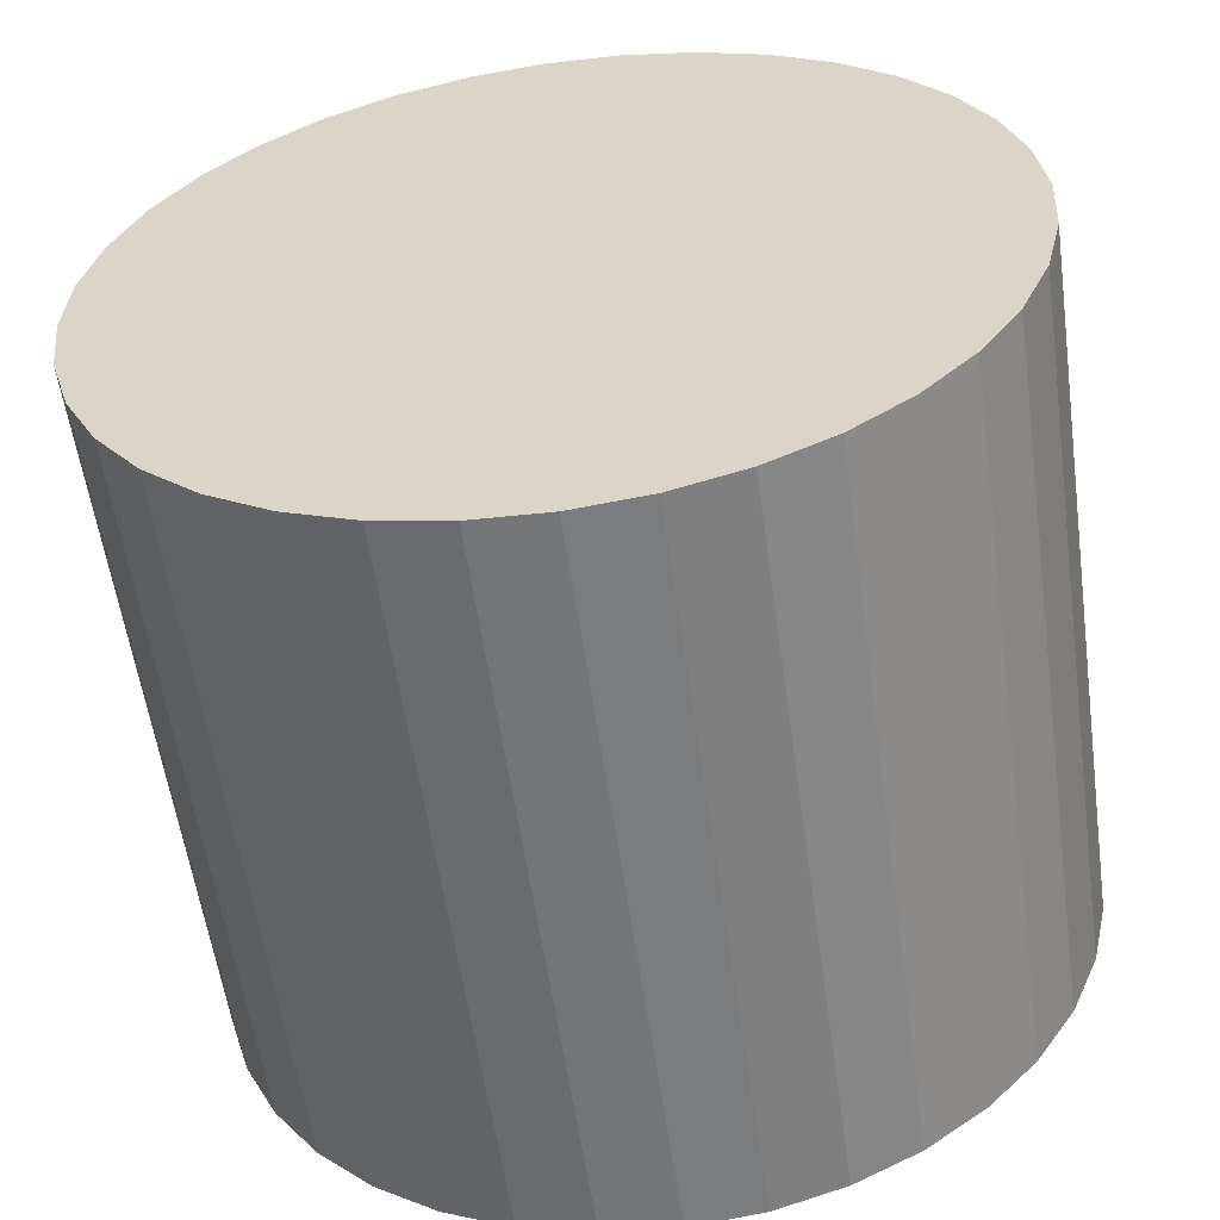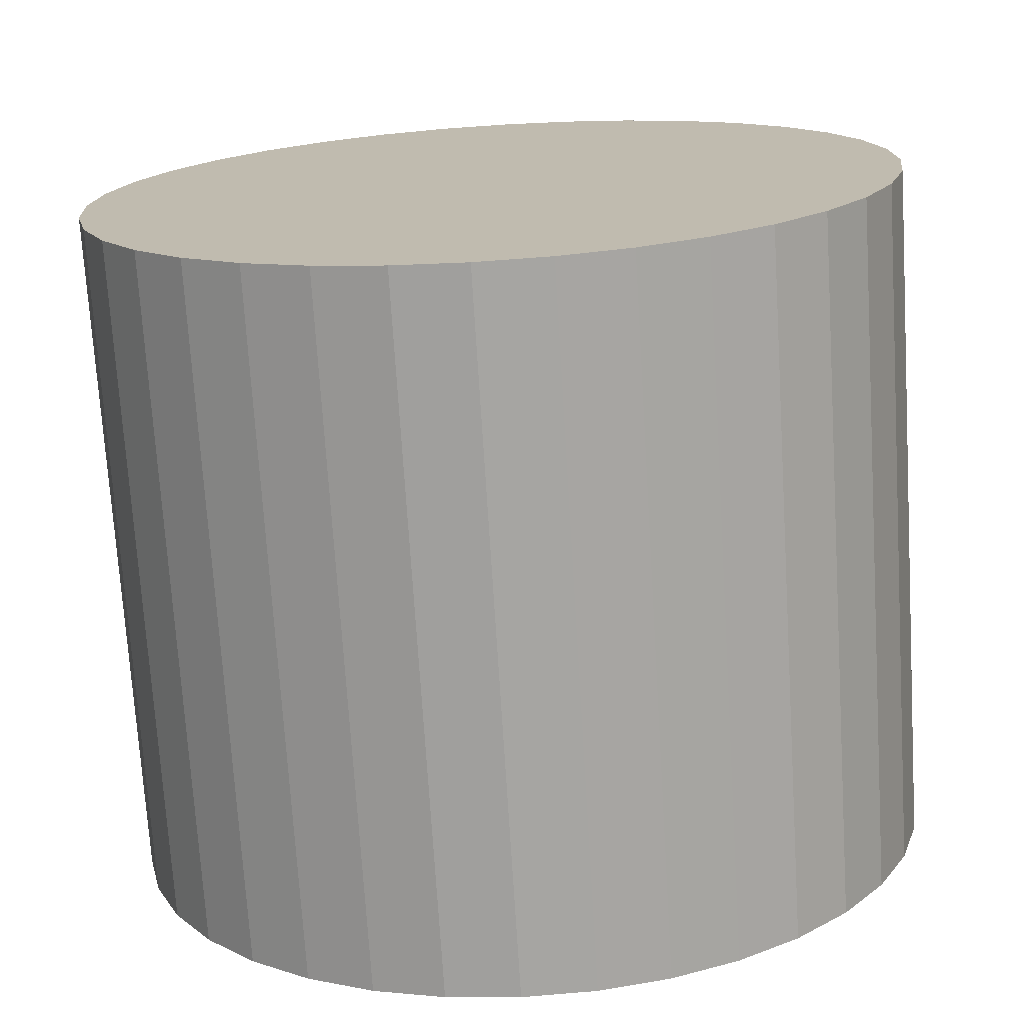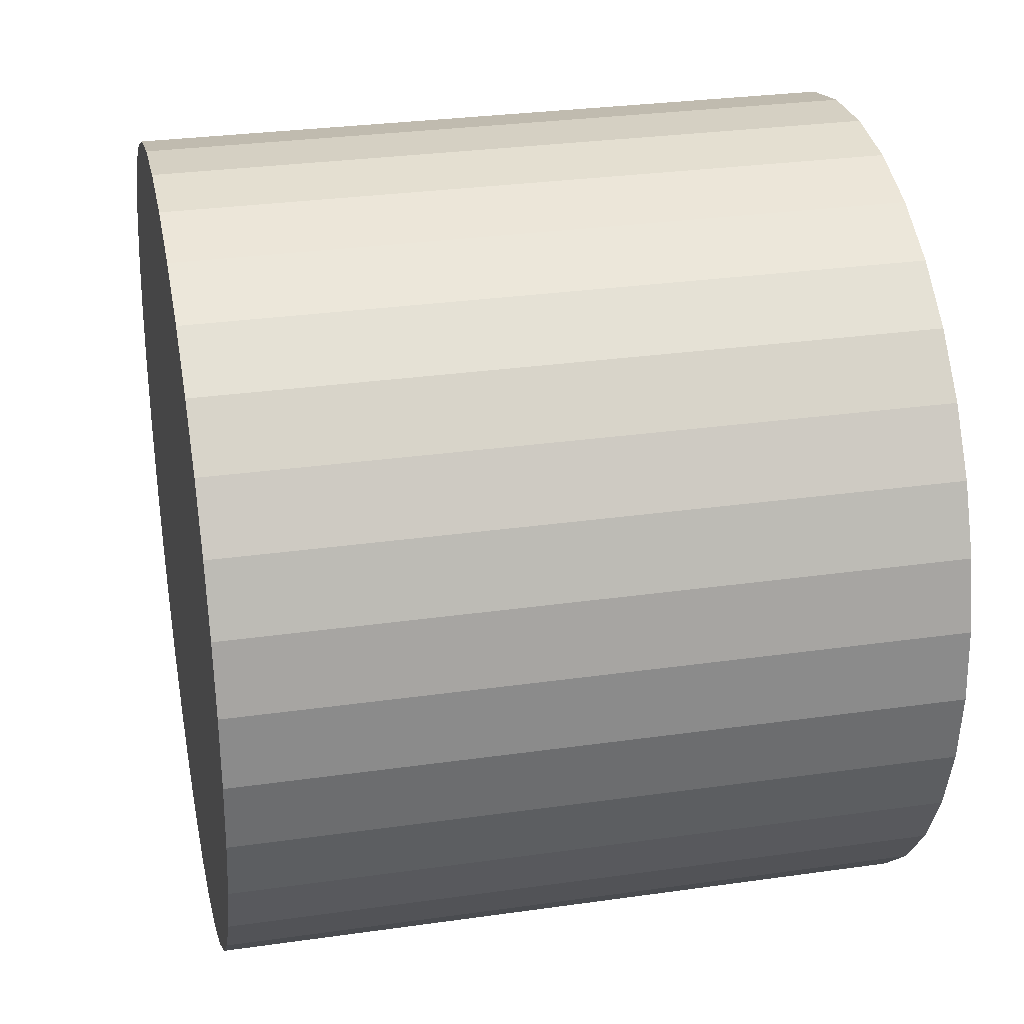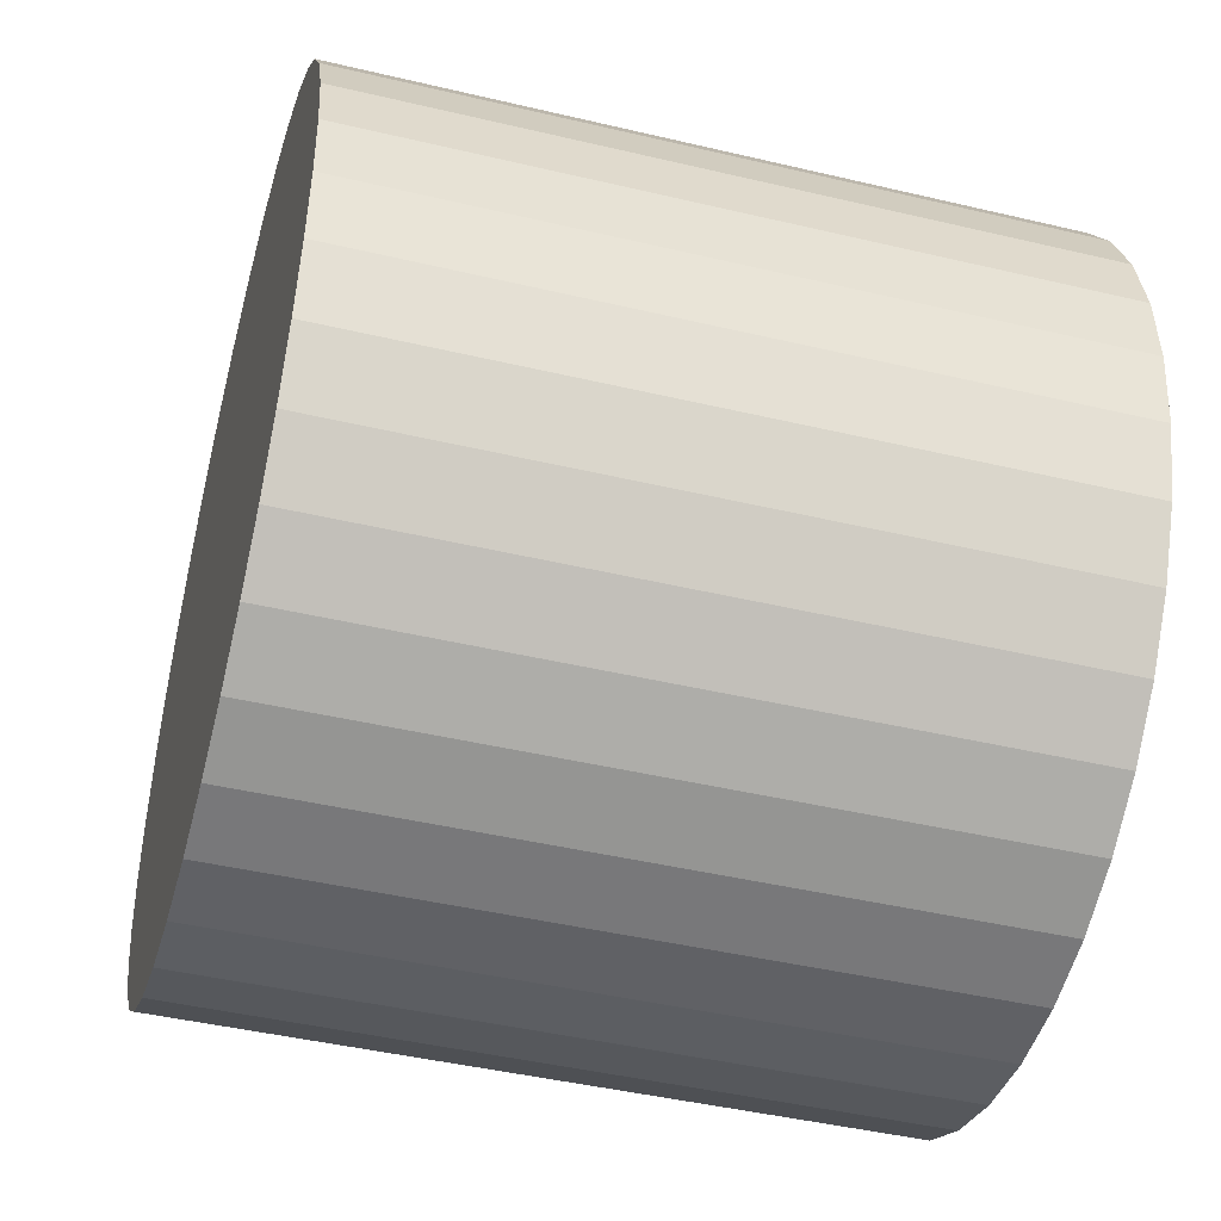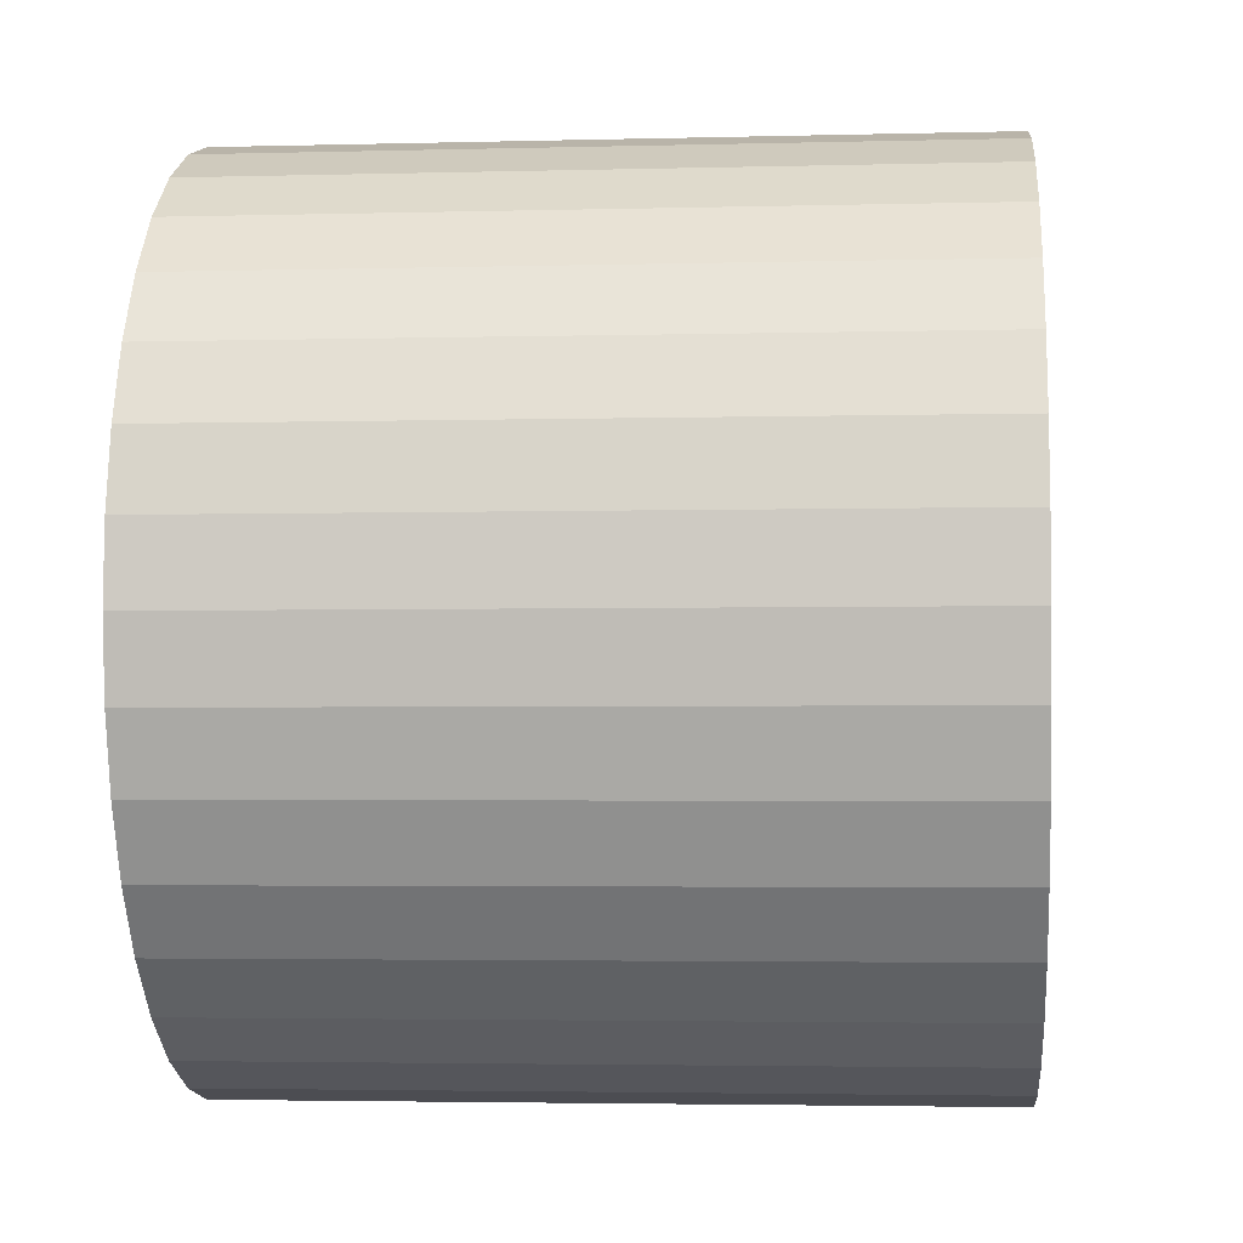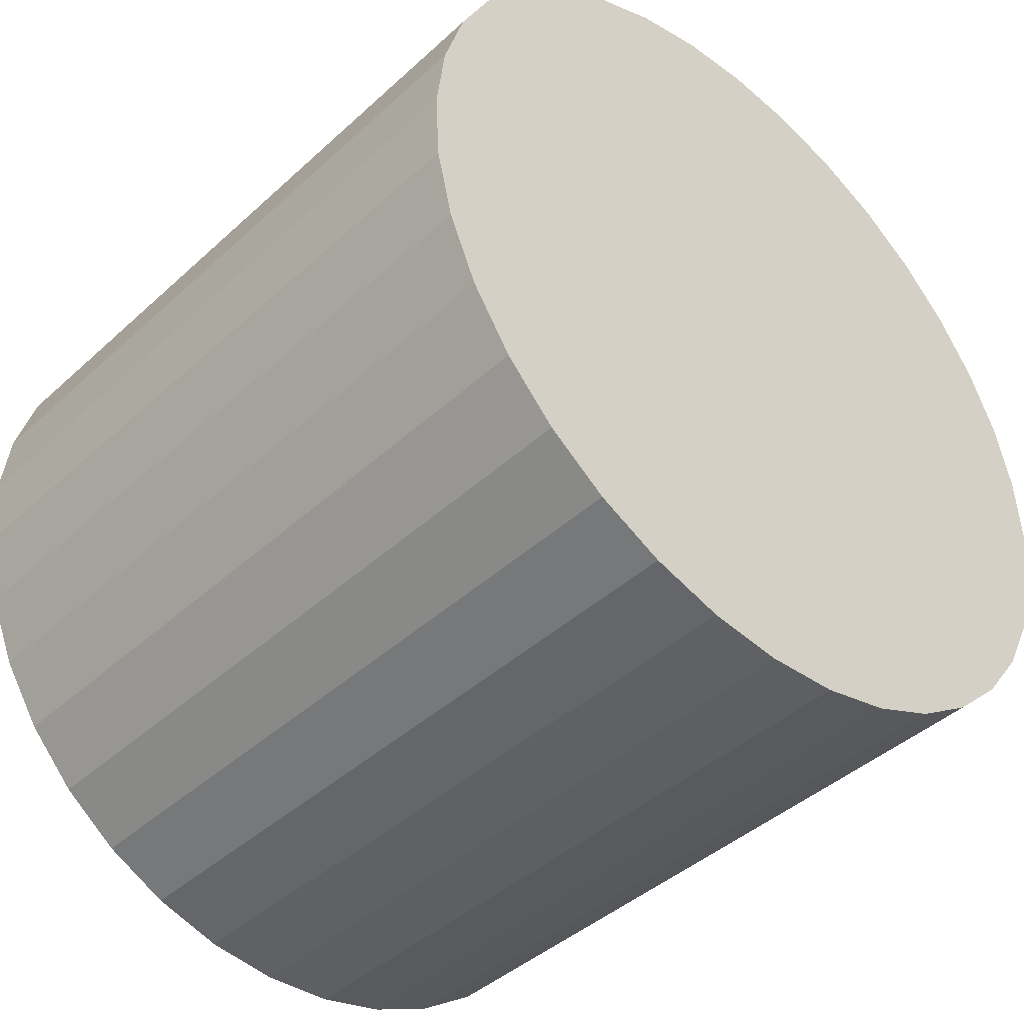
<metadata>
{"format":"obj","ext":"obj","renderer":"f3d","projection":"perspective","resolution":1024,"background":"white","views":[{"elev":-57.3,"azim":98.0,"up":"+Y"},{"elev":-73.2,"azim":-86.4,"up":"+Z"},{"elev":29.6,"azim":-11.8,"up":"+Z"},{"elev":-44.6,"azim":-15.4,"up":"+Z"},{"elev":-3.2,"azim":5.2,"up":"+Z"},{"elev":-42.3,"azim":-132.6,"up":"+Z"}]}
</metadata>
<code>
o Right_Foot_Pitch_Link
v -0.01213 0.004516 0.01378
v 0.01237 0.00684 0.01278
v -0.01213 0.00684 0.01278
v 0.01237 0.008956 0.0114
v -0.01213 0.008956 0.0114
v 0.01237 0.0108 0.009675
v -0.01213 0.0108 0.009675
v 0.01237 0.01232 0.007653
v -0.01213 0.01232 0.007653
v 0.01237 0.01346 0.005398
v -0.01213 0.01346 0.005398
v 0.01237 0.01419 0.002979
v -0.01213 0.01419 0.002979
v 0.01237 0.01449 0.000469
v -0.01213 0.01449 0.000469
v 0.01237 0.01435 -0.002054
v -0.01213 0.01435 -0.002054
v 0.01237 0.01378 -0.004516
v -0.01213 0.01378 -0.004516
v 0.01237 0.01278 -0.00684
v -0.01213 0.01278 -0.00684
v 0.01237 0.0114 -0.008956
v -0.01213 0.0114 -0.008956
v 0.01237 0.009675 -0.0108
v -0.01213 0.009675 -0.0108
v 0.01237 0.007653 -0.01232
v -0.01213 0.007653 -0.01232
v 0.01237 0.005398 -0.01346
v -0.01213 0.005398 -0.01346
v 0.01237 0.002979 -0.01419
v -0.01213 0.002979 -0.01419
v 0.01237 0.000469 -0.01449
v -0.01213 0.000469 -0.01449
v 0.01237 -0.002054 -0.01435
v -0.01213 -0.002054 -0.01435
v 0.01237 -0.004516 -0.01378
v -0.01213 -0.004516 -0.01378
v 0.01237 -0.00684 -0.01278
v -0.01213 -0.00684 -0.01278
v 0.01237 -0.008956 -0.0114
v -0.01213 -0.008956 -0.0114
v 0.01237 -0.0108 -0.009675
v -0.01213 -0.0108 -0.009675
v 0.01237 -0.01232 -0.007653
v -0.01213 -0.01232 -0.007653
v 0.01237 -0.01346 -0.005398
v -0.01213 -0.01346 -0.005398
v 0.01237 -0.01419 -0.002979
v -0.01213 -0.01419 -0.002979
v 0.01237 -0.01449 -0.000469
v -0.01213 -0.01449 -0.000469
v 0.01237 -0.01435 0.002054
v -0.01213 -0.01435 0.002054
v 0.01237 -0.01378 0.004516
v -0.01213 -0.01378 0.004516
v 0.01237 -0.01278 0.00684
v -0.01213 -0.01278 0.00684
v 0.01237 -0.0114 0.008956
v -0.01213 -0.0114 0.008956
v 0.01237 -0.009675 0.0108
v -0.01213 -0.009675 0.0108
v 0.01237 -0.007653 0.01232
v -0.01213 -0.007653 0.01232
v 0.01237 -0.005398 0.01346
v -0.01213 -0.005398 0.01346
v 0.01237 -0.002979 0.01419
v -0.01213 -0.002979 0.01419
v 0.01237 -0.000469 0.01449
v -0.01213 -0.000469 0.01449
v 0.01237 0.002054 0.01435
v -0.01213 0.002054 0.01435
v 0.01237 0.004516 0.01378
v 0.01237 0 0
v -0.01213 -0 0
f 1 2 3
f 3 2 4
f 3 4 5
f 5 4 6
f 5 6 7
f 7 6 8
f 7 8 9
f 9 8 10
f 9 10 11
f 11 10 12
f 11 12 13
f 13 12 14
f 13 14 15
f 15 14 16
f 15 16 17
f 17 16 18
f 17 18 19
f 19 18 20
f 19 20 21
f 21 20 22
f 21 22 23
f 23 22 24
f 23 24 25
f 25 24 26
f 25 26 27
f 27 26 28
f 27 28 29
f 29 28 30
f 29 30 31
f 31 30 32
f 31 32 33
f 33 32 34
f 33 34 35
f 35 34 36
f 35 36 37
f 37 36 38
f 37 38 39
f 39 38 40
f 39 40 41
f 41 40 42
f 41 42 43
f 43 42 44
f 43 44 45
f 45 44 46
f 45 46 47
f 47 46 48
f 47 48 49
f 49 48 50
f 49 50 51
f 51 50 52
f 51 52 53
f 53 52 54
f 53 54 55
f 55 54 56
f 55 56 57
f 57 56 58
f 57 58 59
f 59 58 60
f 59 60 61
f 61 60 62
f 61 62 63
f 63 62 64
f 63 64 65
f 65 64 66
f 65 66 67
f 67 66 68
f 67 68 69
f 69 68 70
f 69 70 71
f 71 70 72
f 71 72 1
f 1 72 2
f 4 2 73
f 73 2 72
f 73 72 70
f 10 8 73
f 73 8 6
f 73 6 4
f 16 14 73
f 73 14 12
f 73 12 10
f 22 20 73
f 73 20 18
f 73 18 16
f 28 26 73
f 73 26 24
f 73 24 22
f 34 32 73
f 73 32 30
f 73 30 28
f 40 38 73
f 73 38 36
f 73 36 34
f 46 44 73
f 73 44 42
f 73 42 40
f 52 50 73
f 73 50 48
f 73 48 46
f 58 56 73
f 73 56 54
f 73 54 52
f 64 62 73
f 73 62 60
f 73 60 58
f 70 68 73
f 73 68 66
f 73 66 64
f 69 71 74
f 74 71 1
f 74 1 3
f 63 65 74
f 74 65 67
f 74 67 69
f 57 59 74
f 74 59 61
f 74 61 63
f 51 53 74
f 74 53 55
f 74 55 57
f 45 47 74
f 74 47 49
f 74 49 51
f 39 41 74
f 74 41 43
f 74 43 45
f 33 35 74
f 74 35 37
f 74 37 39
f 27 29 74
f 74 29 31
f 74 31 33
f 21 23 74
f 74 23 25
f 74 25 27
f 15 17 74
f 74 17 19
f 74 19 21
f 9 11 74
f 74 11 13
f 74 13 15
f 3 5 74
f 74 5 7
f 74 7 9

</code>
